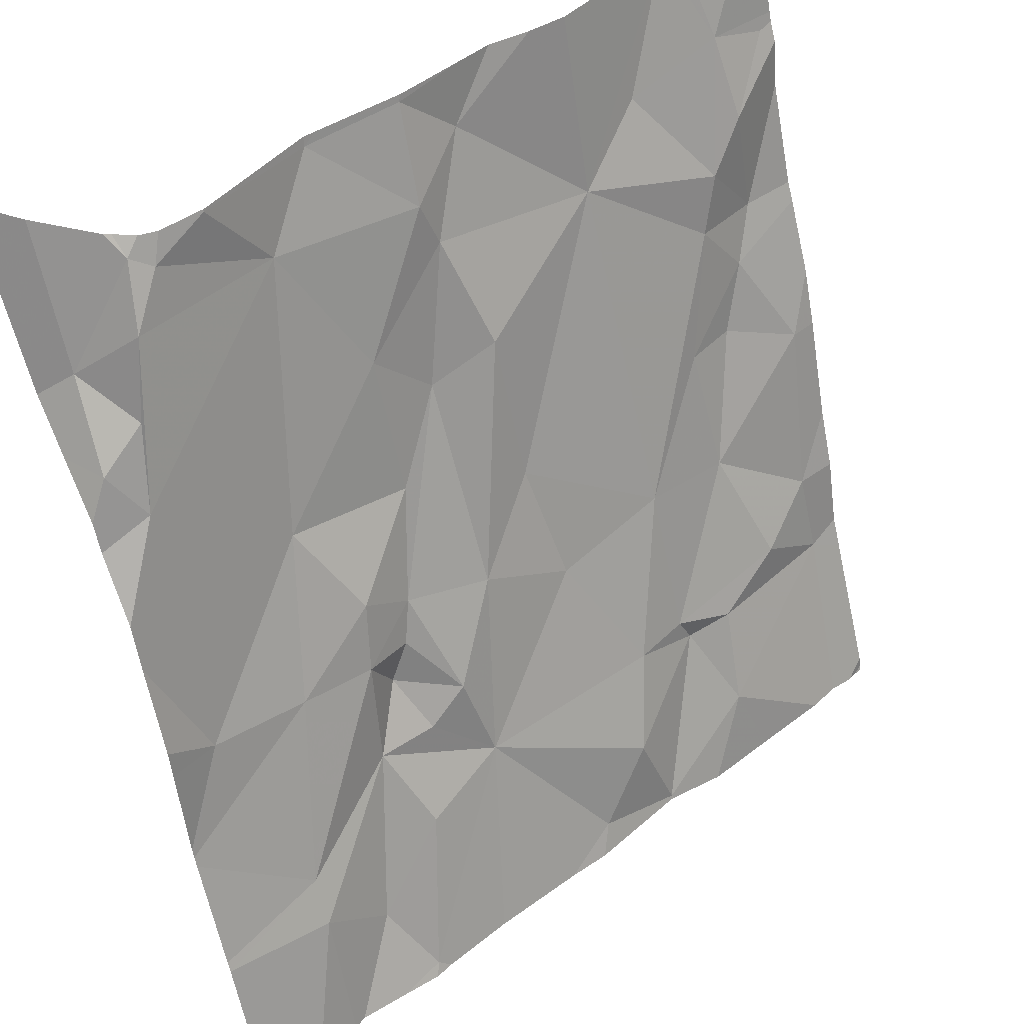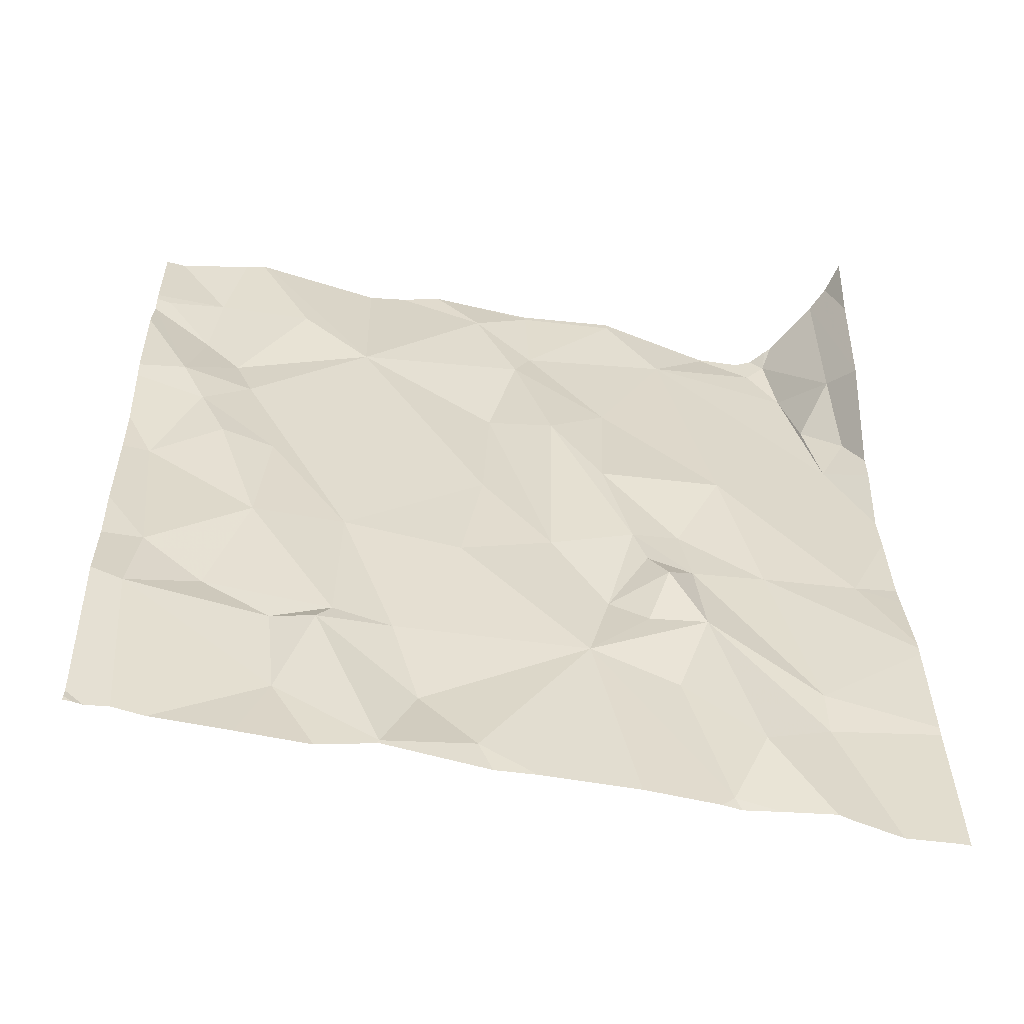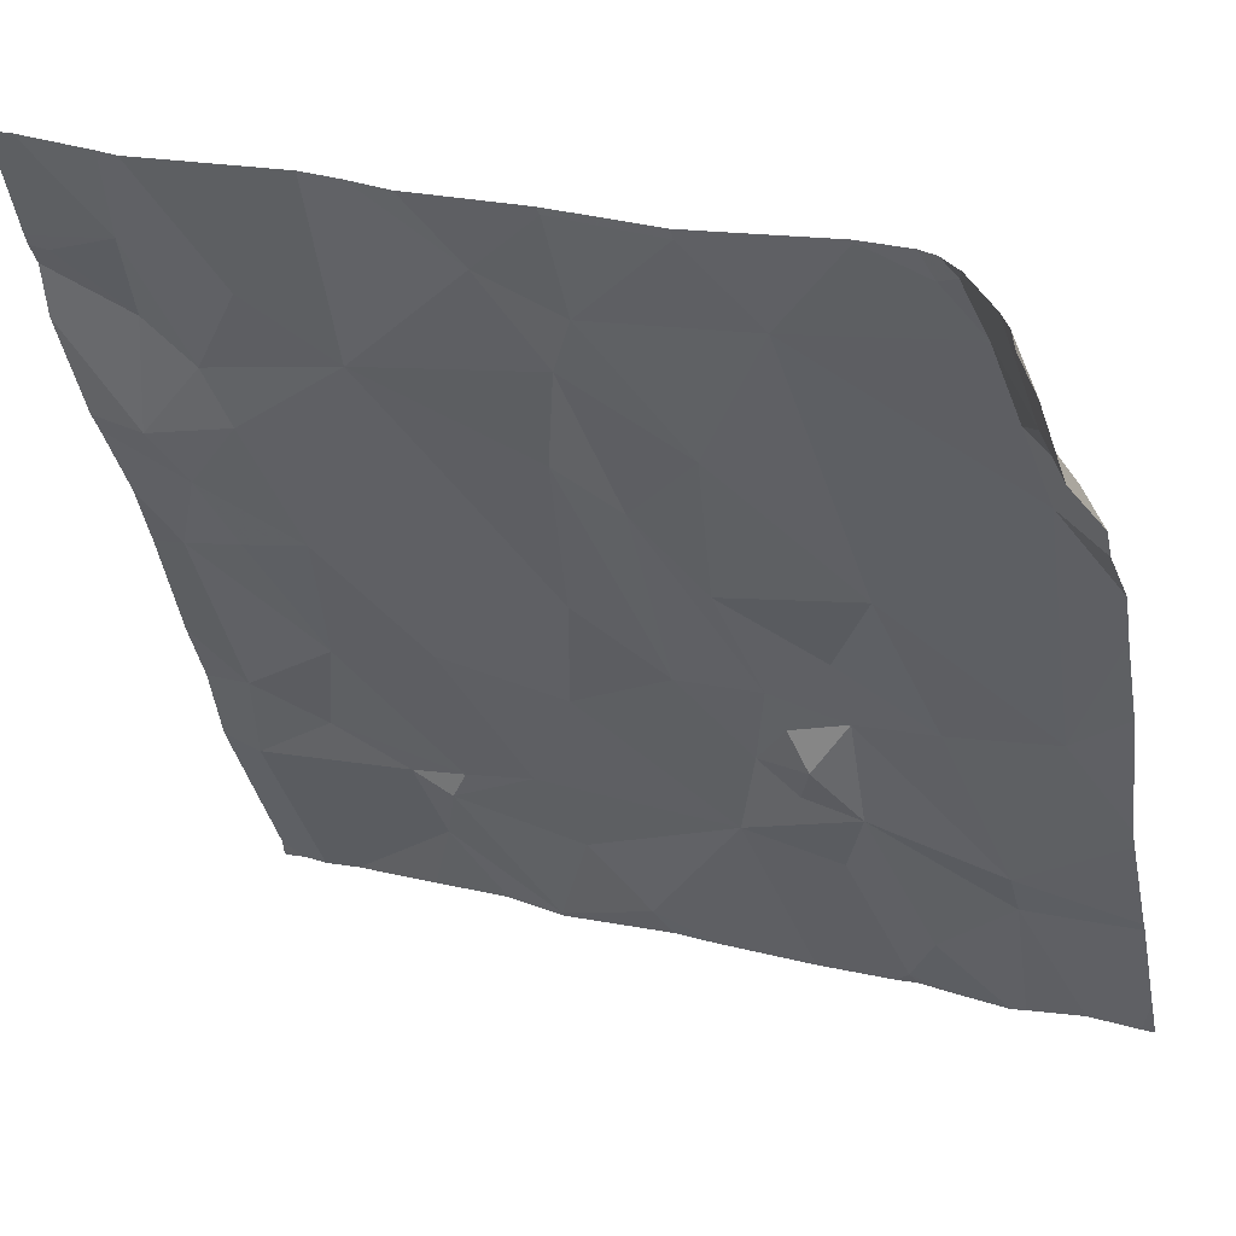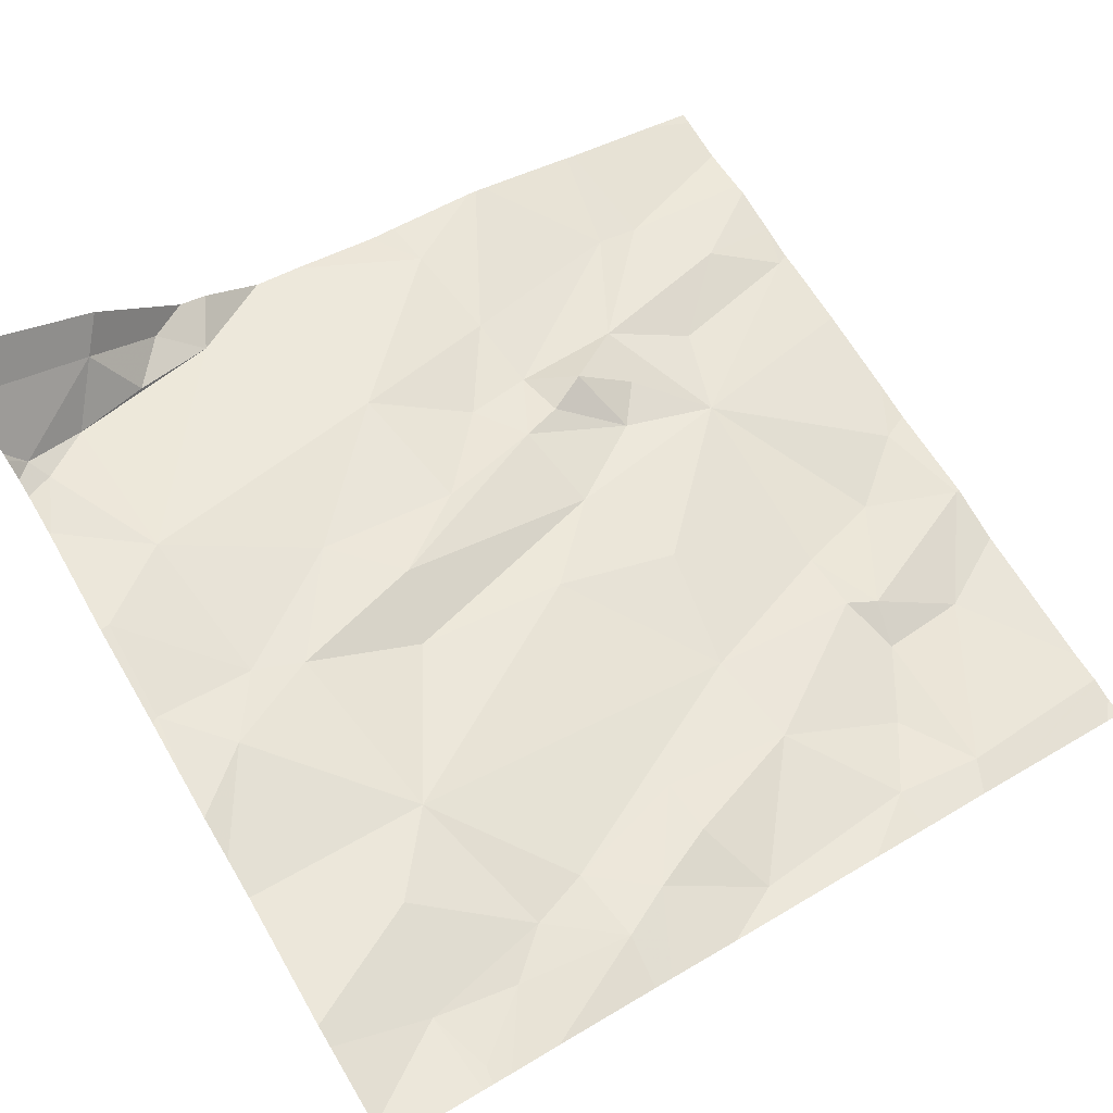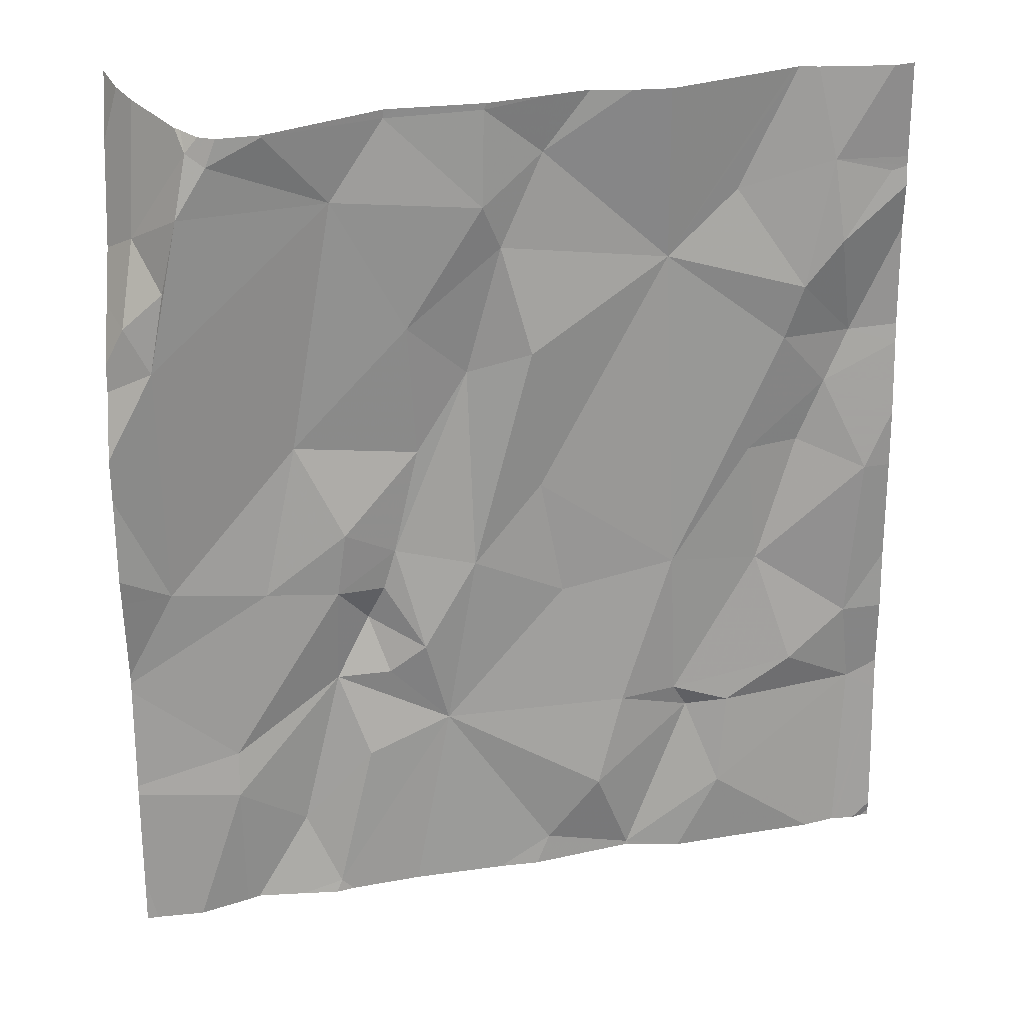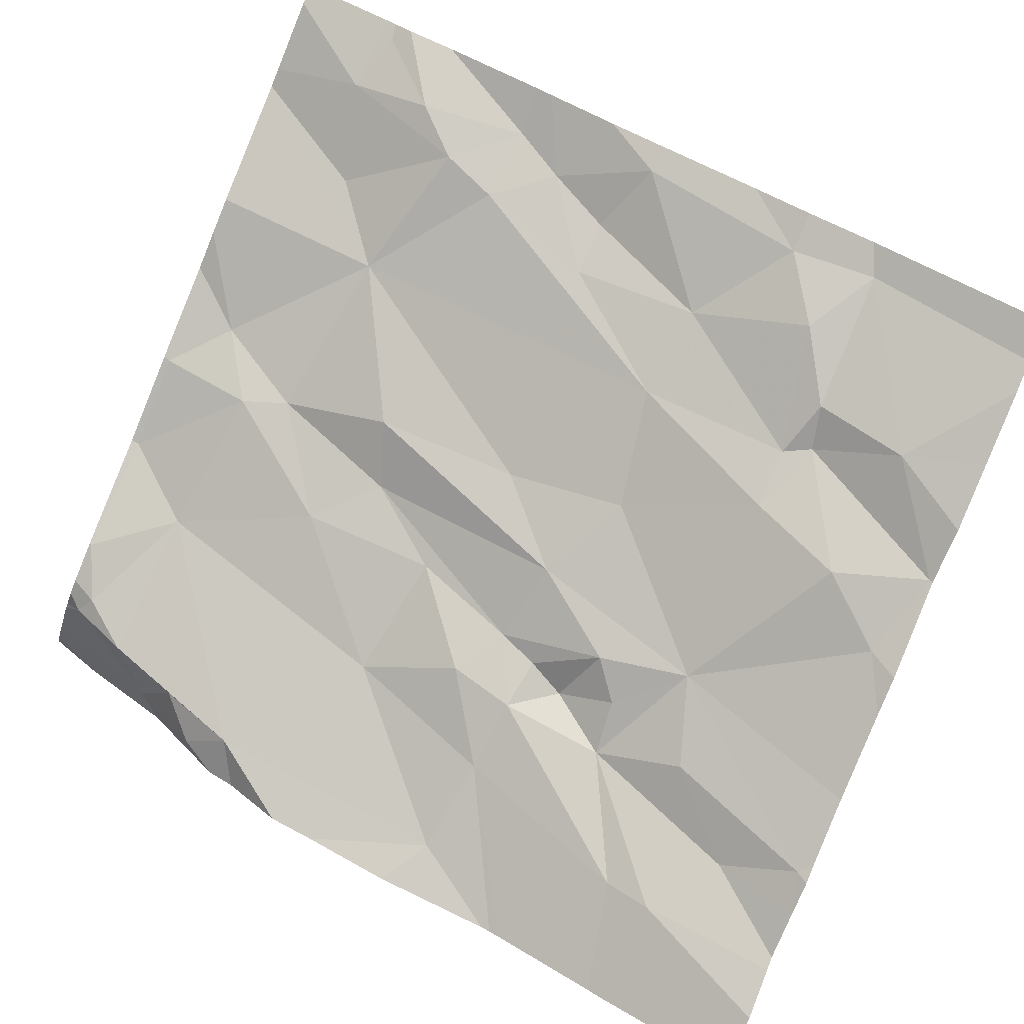
<metadata>
{"format":"obj","ext":"obj","renderer":"f3d","projection":"perspective","resolution":1024,"background":"white","views":[{"elev":46.9,"azim":149.4,"up":"+Y"},{"elev":12.1,"azim":-1.3,"up":"+Z"},{"elev":29.2,"azim":29.6,"up":"+Y"},{"elev":76.7,"azim":-120.8,"up":"+Z"},{"elev":-46.4,"azim":-179.6,"up":"+Z"},{"elev":-74.3,"azim":-112.6,"up":"+Z"}]}
</metadata>
<code>
v -86.48 310.9 506.4
v -86.53 311.1 506.5
v -86.38 311.2 506.5
v -86.3 311.1 506.5
v -86.46 311.2 506.5
v -86.62 311 506.4
v -86.69 310.9 506.4
v -86.6 311.2 506.5
v -86.34 310.3 506.1
v -86.73 311.1 506.5
v -86.4 311.2 506.5
v -86.77 310.3 506.2
v -86.71 311.1 506.5
v -86.93 311 506.5
v -87.08 310.9 506.5
v -87.1 311 506.5
v -87.16 310.9 506.5
v -86.77 310.9 506.4
v -86.78 311.2 506.5
v -87.02 311.1 506.6
v -87.13 311.1 506.6
v -87.2 311.1 506.6
v -86.71 311.2 506.5
v -86.95 310.7 506.4
v -86.78 310.8 506.4
v -87.13 310.9 506.5
v -87.1 310.8 506.5
v -87.04 310.8 506.4
v -87.19 310.8 506.4
v -87.17 310.6 506.4
v -86.27 310.7 506.3
v -86.27 310.7 506.3
v -86.27 311.2 506.6
v -87.15 311 506.5
v -86.36 311.1 506.4
v -86.27 310.4 506.2
v -87.05 310.6 506.4
v -86.32 311 506.4
v -86.34 311.1 506.4
v -86.63 310.8 506.4
v -86.46 311.2 506.5
v -86.31 311.2 506.6
v -86.37 311.2 506.5
v -86.61 311.2 506.5
v -86.52 310.3 506.2
v -86.29 311.2 506.6
v -86.39 310.4 506.2
v -86.53 310.3 506.2
v -86.47 310.4 506.2
v -86.56 310.5 506.2
v -86.66 310.5 506.3
v -86.52 310.6 506.3
v -86.29 310.3 506.1
v -86.39 310.5 506.2
v -86.89 310.3 506.2
v -87.01 310.4 506.3
v -87.18 310.5 506.4
v -86.27 311 506.4
v -86.95 310.5 506.3
v -86.88 310.5 506.3
v -86.79 310.3 506.2
v -86.85 310.4 506.2
v -86.46 311.2 506.5
v -86.36 311.2 506.5
v -86.72 311.2 506.5
v -86.62 310.3 506.2
v -86.97 310.5 506.3
v -86.41 311.2 506.5
v -86.27 310.5 506.2
v -86.27 311.1 506.5
v -86.53 310.7 506.3
v -86.44 310.7 506.3
v -87.02 310.5 506.3
v -87.1 310.5 506.3
v -86.51 310.3 506.1
v -86.73 310.3 506.2
v -86.27 310.3 506.1
v -86.4 310.3 506.1
v -86.32 310.7 506.3
v -86.59 310.6 506.3
v -86.29 311 506.4
v -86.54 310.7 506.3
v -86.6 310.7 506.3
v -86.81 310.6 506.3
v -86.7 310.7 506.3
v -86.63 310.6 506.3
v -86.56 310.6 506.3
v -86.58 310.7 506.3
v -87.22 311.1 506.6
v -87.22 311.1 506.6
v -87.22 311.1 506.6
v -87.22 310.6 506.4
v -87.22 310.8 506.5
v -87.22 310.8 506.5
v -87.22 310.9 506.5
v -87.22 310.9 506.5
v -87.22 310.6 506.4
v -87.22 311 506.6
v -87.22 310.5 506.3
v -87.22 310.3 506.3
v -87.22 310.5 506.4
v -86.46 311.2 506.5
v -87.22 310.3 506.3
v -86.27 310.3 506.1
v -86.27 310.6 506.2
v -86.47 311.2 506.5
v -86.27 310.6 506.2
v -86.27 310.9 506.4
v -86.27 310.9 506.3
v -86.27 310.8 506.3
v -86.27 311 506.4
v -86.27 310.6 506.2
v -86.47 310.3 506.1
v -86.41 310.3 506.1
v -86.96 310.3 506.2
v -86.9 310.3 506.2
v -87.2 310.3 506.3
v -87.17 310.3 506.3
v -86.89 310.3 506.2
v -86.89 310.3 506.2
v -87.04 310.3 506.2
v -87.13 310.3 506.3
v -86.28 310.3 506.1
v -87.18 310.3 506.3
v -87.21 310.3 506.3
v -87.22 310.3 506.3
v -86.6 311.2 506.5
v -86.39 311.2 506.5
v -87.08 311.2 506.6
v -87.08 311.2 506.6
v -87.11 311.2 506.6
v -87.2 311.2 506.6
v -86.8 311.2 506.6
v -86.84 311.2 506.6
v -86.89 311.2 506.6
v -86.93 311.2 506.6
v -86.3 311.2 506.6
v -87.22 311.2 506.6
v -86.27 311.2 506.6
f 6 1 2
f 102 11 68
f 17 15 16
f 14 25 18
f 24 14 15
f 7 40 6
f 23 8 44
f 1 38 2
f 64 4 42
f 42 70 137
f 6 10 7
f 8 5 106
f 5 8 2
f 35 39 4
f 70 81 58
f 10 6 13
f 5 2 11
f 2 8 13
f 116 55 115
f 35 11 2
f 10 13 19
f 14 16 15
f 14 20 16
f 26 15 17
f 14 18 10
f 13 23 19
f 129 14 130
f 21 20 129
f 89 22 90
f 90 21 91
f 24 25 14
f 18 7 10
f 27 28 26
f 27 26 29
f 29 30 37
f 15 26 28
f 92 29 93
f 13 6 2
f 108 38 109
f 24 15 28
f 37 24 28
f 95 17 96
f 94 26 95
f 115 56 121
f 21 22 34
f 4 3 35
f 107 72 105
f 14 19 135
f 10 19 14
f 34 16 21
f 35 3 11
f 28 27 37
f 38 35 2
f 20 21 16
f 37 27 29
f 17 16 34
f 17 34 89
f 19 23 133
f 68 3 128
f 8 23 13
f 39 35 38
f 131 21 129
f 59 60 24
f 130 14 136
f 40 7 83
f 38 81 39
f 48 51 66
f 49 50 45
f 54 47 36
f 104 36 53
f 49 45 113
f 52 50 49
f 50 51 45
f 49 47 52
f 114 49 113
f 54 71 52
f 47 54 52
f 61 62 55
f 55 56 115
f 55 67 56
f 118 99 124
f 57 30 97
f 30 57 74
f 56 73 57
f 113 45 75
f 60 59 67
f 62 61 51
f 51 61 76
f 129 20 14
f 12 55 120
f 128 3 43
f 127 8 106
f 62 60 67
f 106 5 41
f 105 54 69
f 56 57 118
f 55 62 67
f 67 59 73
f 72 54 105
f 54 72 71
f 74 57 73
f 51 50 52
f 66 51 76
f 60 62 51
f 52 80 51
f 87 80 52
f 72 79 1
f 1 6 40
f 81 38 108
f 48 45 51
f 82 1 40
f 79 72 107
f 46 33 139
f 71 72 82
f 1 82 72
f 85 83 7
f 24 37 59
f 37 74 59
f 84 25 24
f 86 85 51
f 71 82 83
f 30 74 37
f 18 25 85
f 24 60 84
f 73 56 67
f 73 59 74
f 40 83 82
f 1 79 38
f 78 49 114
f 84 85 25
f 51 80 86
f 84 60 51
f 84 51 85
f 109 79 110
f 71 88 87
f 81 4 39
f 86 88 83
f 86 80 87
f 87 88 86
f 83 88 71
f 7 18 85
f 85 86 83
f 52 71 87
f 89 34 22
f 42 4 70
f 75 45 48
f 90 22 21
f 69 54 36
f 53 47 9
f 91 21 132
f 92 30 29
f 31 79 112
f 76 61 12
f 93 29 94
f 12 61 55
f 94 29 26
f 95 26 17
f 32 79 31
f 96 17 98
f 97 30 92
f 58 81 111
f 98 17 89
f 43 3 64
f 99 57 101
f 99 100 117
f 70 33 46
f 101 57 97
f 70 4 81
f 64 3 4
f 9 47 78
f 117 103 125
f 78 47 49
f 109 38 79
f 110 79 32
f 77 104 123
f 111 81 108
f 53 36 47
f 112 79 107
f 63 5 102
f 117 100 103
f 118 57 99
f 41 5 63
f 119 55 116
f 120 55 119
f 65 23 44
f 44 8 127
f 121 56 122
f 122 56 118
f 68 11 3
f 123 104 53
f 124 99 117
f 125 103 126
f 102 5 11
f 132 21 131
f 133 23 65
f 134 19 133
f 135 19 134
f 136 14 135
f 137 70 46
f 138 91 132

</code>
